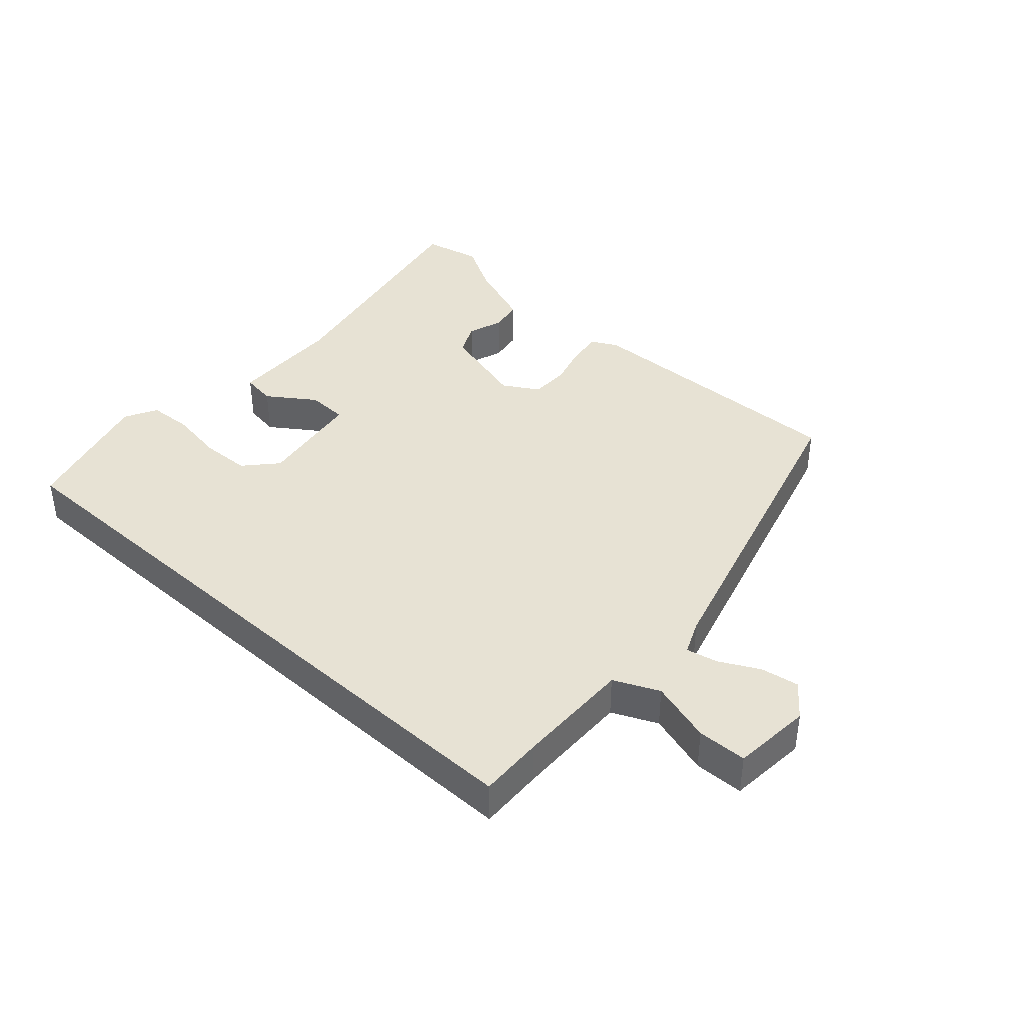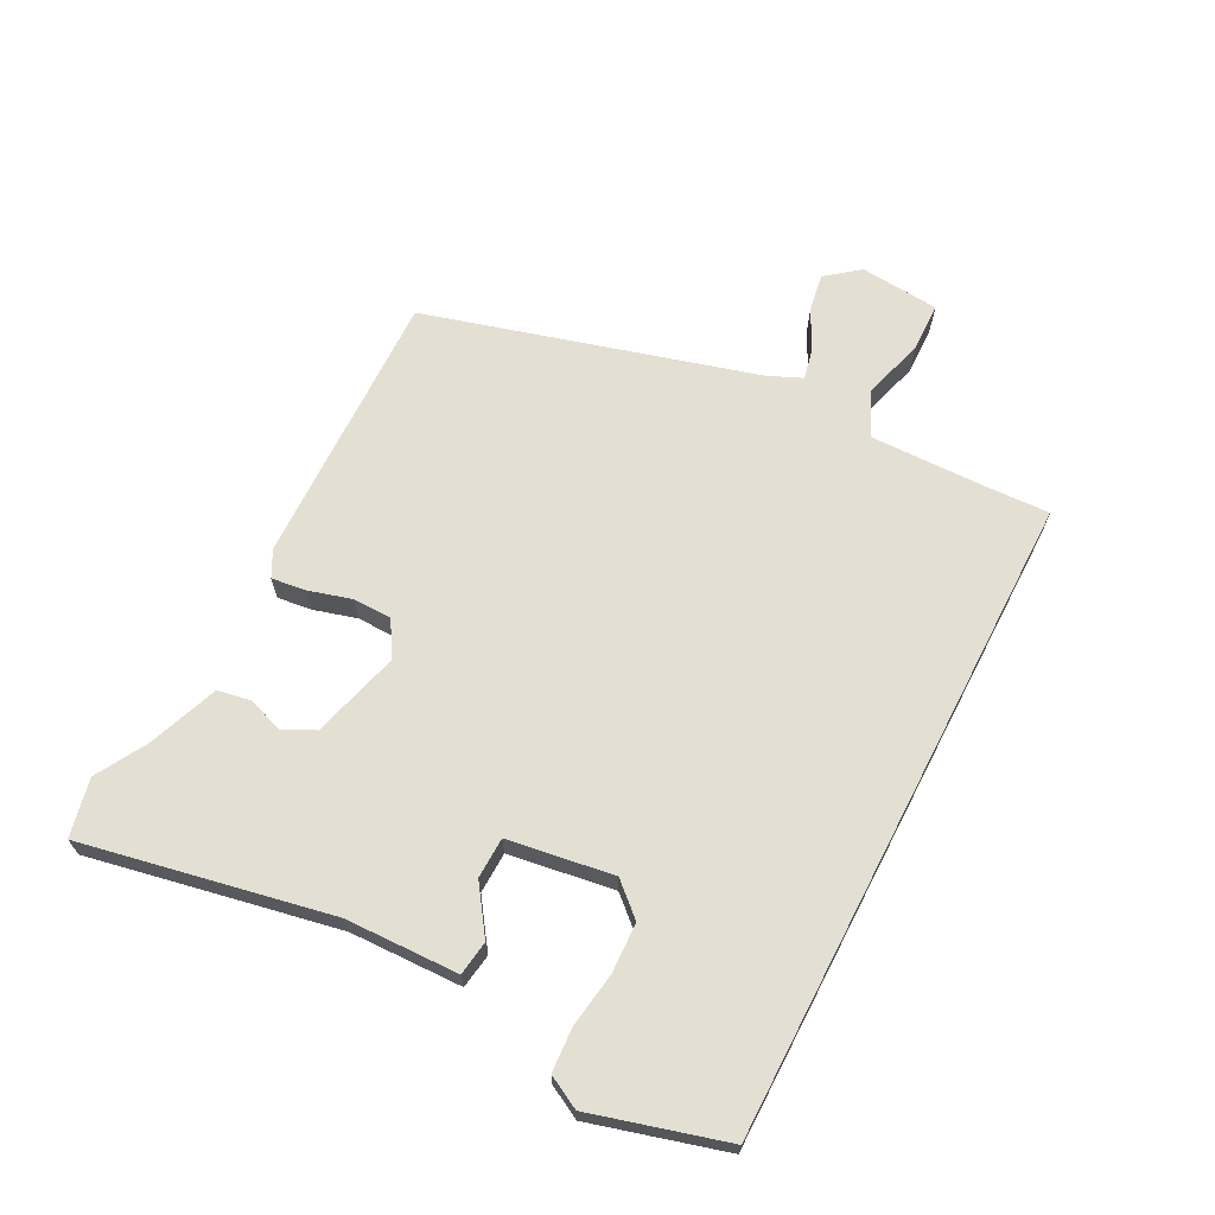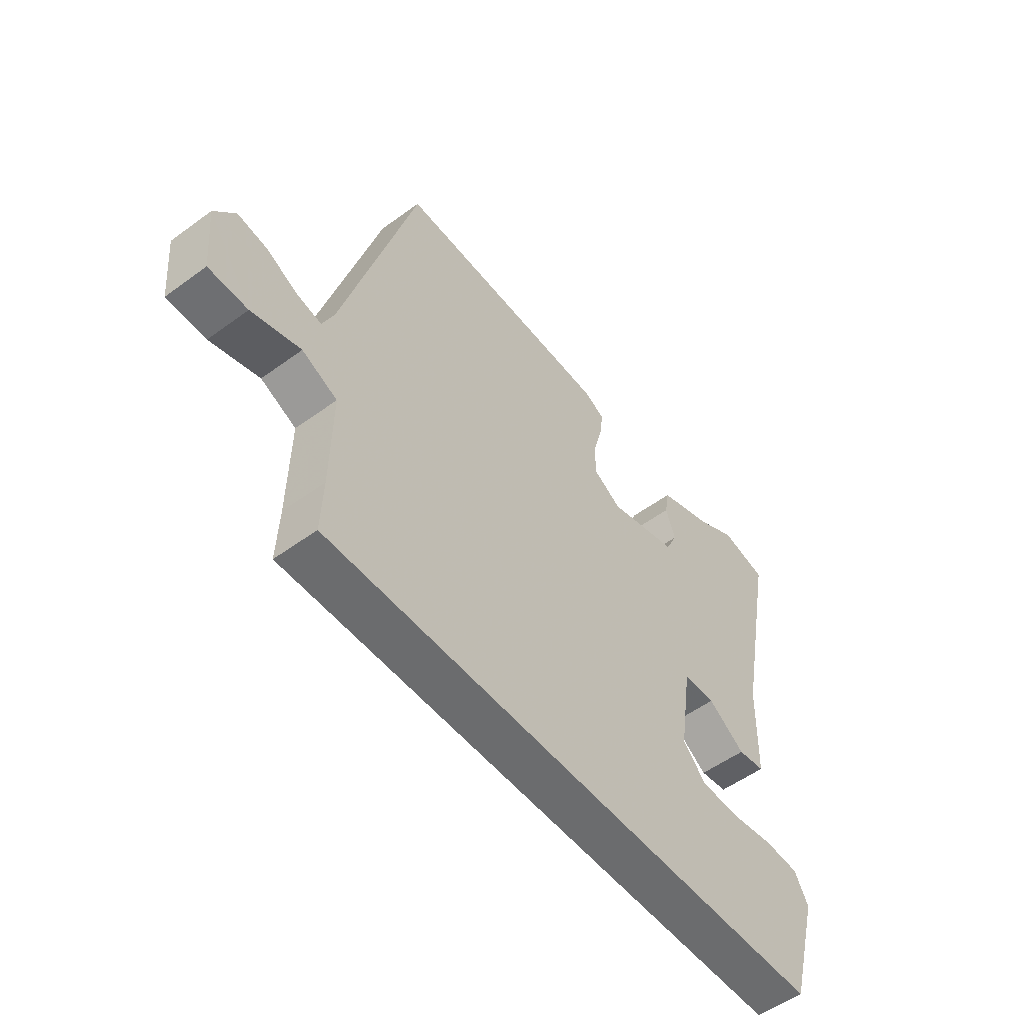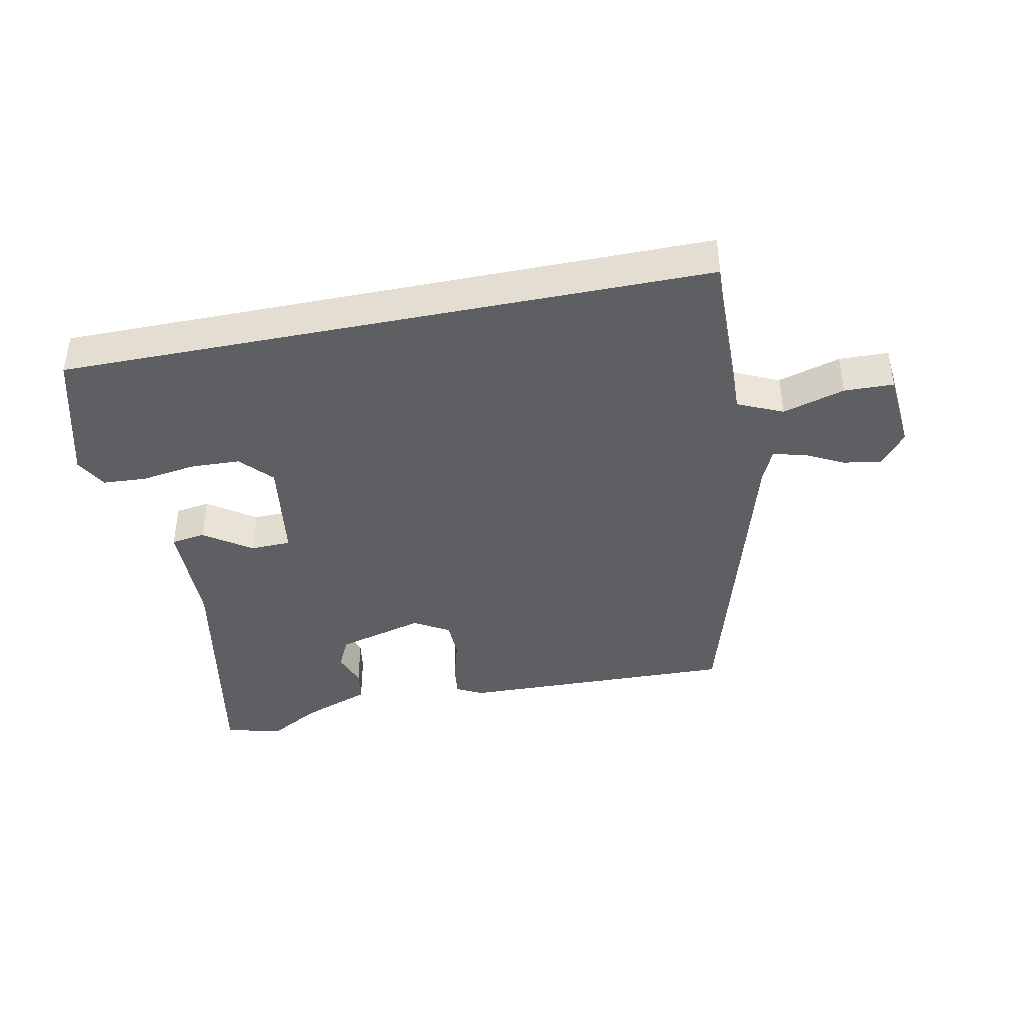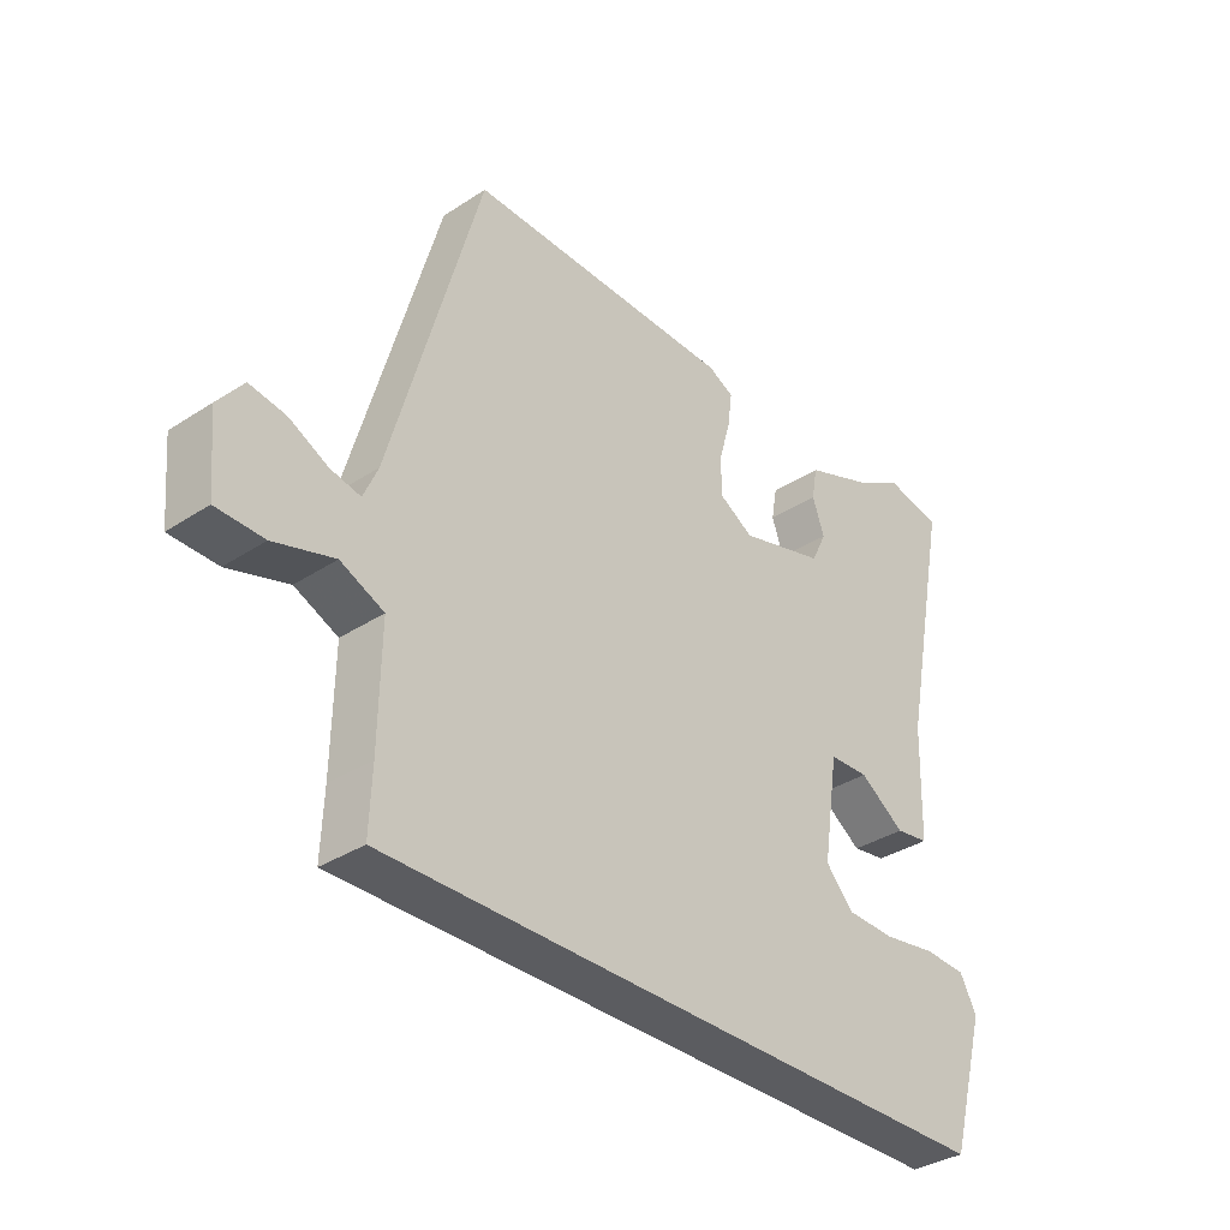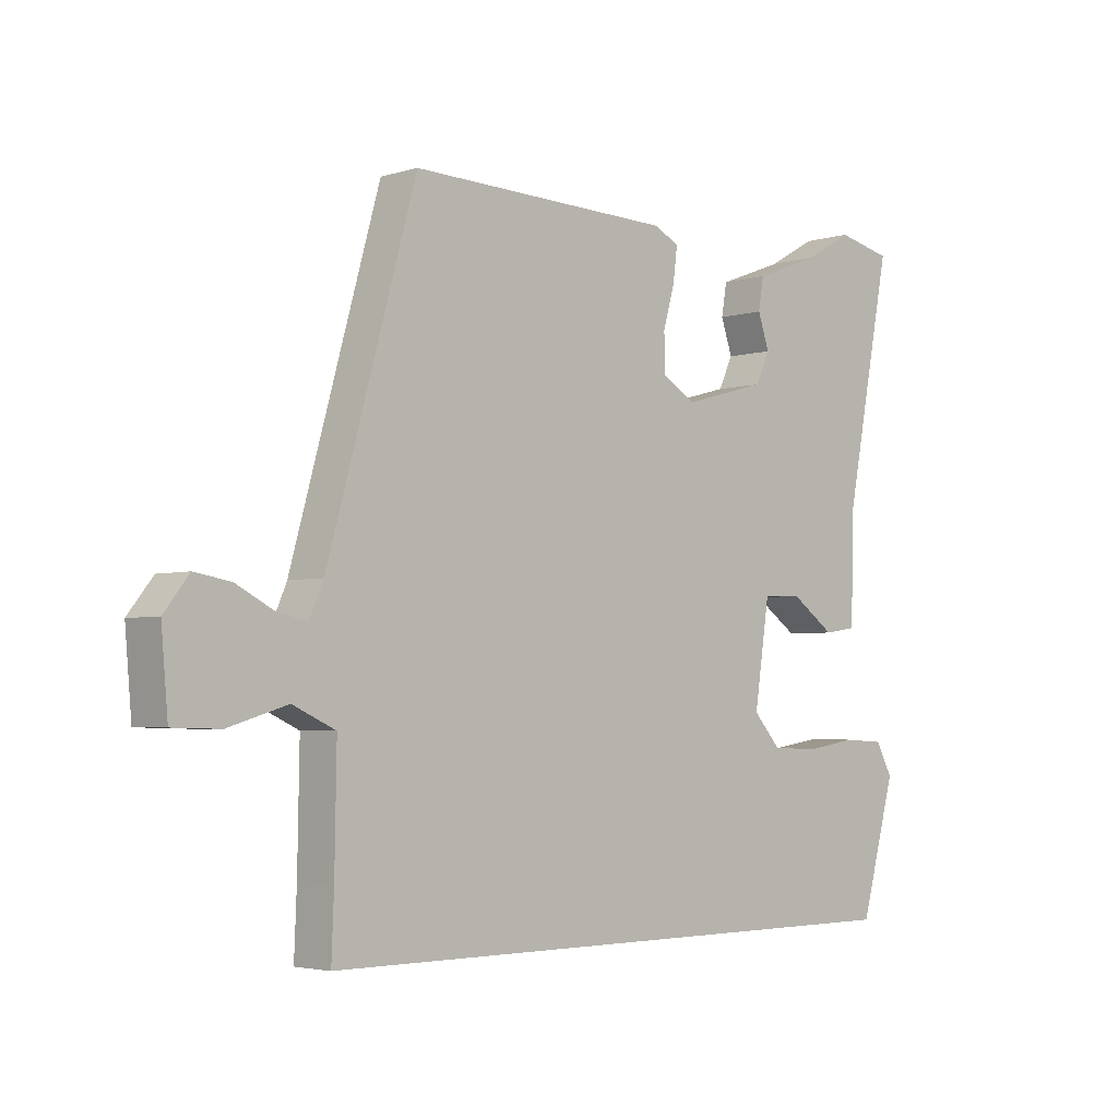
<metadata>
{"format":"obj","ext":"obj","renderer":"f3d","projection":"perspective","resolution":1024,"background":"white","views":[{"elev":39.9,"azim":-137.9,"up":"+Y"},{"elev":66.7,"azim":117.4,"up":"+Y"},{"elev":-53.6,"azim":-52.0,"up":"+Z"},{"elev":-40.7,"azim":-168.5,"up":"+Y"},{"elev":-34.6,"azim":-48.7,"up":"+Z"},{"elev":-3.6,"azim":-44.8,"up":"+Z"}]}
</metadata>
<code>
v -0.531 0.07 -0.5
v -0.527 0.07 -0.4
v -0.524 0.07 -0.218
v -0.594 0.07 -0.186
v -0.691 0.07 -0.215
v -0.768 0.07 -0.213
v -0.779 0.07 -0.089
v -0.738 0.07 -0.037
v -0.679 0.07 -0.047
v -0.617 0.07 -0.079
v -0.568 0.07 -0.09
v -0.545 0.07 -0.037
v -0.4 0.07 0.478
v 0.035 0.07 0.467
v 0.076 0.07 0.446
v 0.069 0.07 0.392
v 0.05 0.07 0.325
v 0.051 0.07 0.264
v 0.106 0.07 0.231
v 0.244 0.07 0.269
v 0.268 0.07 0.319
v 0.249 0.07 0.374
v 0.258 0.07 0.426
v 0.367 0.07 0.467
v 0.446 0.07 0.512
v 0.537 0.07 0.492
v 0.46 0.07 0.105
v 0.455 0.07 -0.072
v 0.401 0.07 -0.08
v 0.328 0.07 -0.029
v 0.264 0.07 -0.031
v 0.239 0.07 -0.196
v 0.284 0.07 -0.246
v 0.362 0.07 -0.249
v 0.448 0.07 -0.236
v 0.516 0.07 -0.24
v 0.543 0.07 -0.291
v 0.484 0.07 -0.5
v -0.531 0 -0.5
v -0.527 0 -0.4
v -0.524 0 -0.218
v -0.594 0 -0.186
v -0.691 0 -0.215
v -0.768 0 -0.213
v -0.779 0 -0.089
v -0.738 0 -0.037
v -0.679 0 -0.047
v -0.617 0 -0.079
v -0.568 0 -0.09
v -0.545 0 -0.037
v -0.4 0 0.478
v 0.035 0 0.467
v 0.076 0 0.446
v 0.069 0 0.392
v 0.05 0 0.325
v 0.051 0 0.264
v 0.106 0 0.231
v 0.244 0 0.269
v 0.268 0 0.319
v 0.249 0 0.374
v 0.258 0 0.426
v 0.367 0 0.467
v 0.446 0 0.512
v 0.537 0 0.492
v 0.46 0 0.105
v 0.455 0 -0.072
v 0.401 0 -0.08
v 0.328 0 -0.029
v 0.264 0 -0.031
v 0.239 0 -0.196
v 0.284 0 -0.246
v 0.362 0 -0.249
v 0.448 0 -0.236
v 0.516 0 -0.24
v 0.543 0 -0.291
v 0.484 0 -0.5
f 37 38 1 2
f 34 35 36 37
f 33 34 37 2
f 32 33 2 3
f 31 32 3 4
f 27 28 29 30
f 27 30 31
f 24 25 26 27
f 21 22 23 24
f 20 21 24 27
f 19 20 27 31
f 14 15 16 17
f 12 13 14 17
f 11 12 17 18
f 7 8 9 10
f 7 10 11
f 4 5 6 7
f 4 7 11
f 18 19 31
f 4 11 18 31
f 40 39 76 75
f 75 74 73 72
f 40 75 72 71
f 41 40 71 70
f 42 41 70 69
f 68 67 66 65
f 69 68 65
f 65 64 63 62
f 62 61 60 59
f 65 62 59 58
f 69 65 58 57
f 55 54 53 52
f 55 52 51 50
f 56 55 50 49
f 48 47 46 45
f 49 48 45
f 45 44 43 42
f 49 45 42
f 69 57 56
f 69 56 49 42
f 1 39 40 2
f 2 40 41 3
f 3 41 42 4
f 4 42 43 5
f 5 43 44 6
f 6 44 45 7
f 7 45 46 8
f 8 46 47 9
f 9 47 48 10
f 10 48 49 11
f 11 49 50 12
f 12 50 51 13
f 13 51 52 14
f 14 52 53 15
f 15 53 54 16
f 16 54 55 17
f 17 55 56 18
f 18 56 57 19
f 19 57 58 20
f 20 58 59 21
f 21 59 60 22
f 22 60 61 23
f 23 61 62 24
f 24 62 63 25
f 25 63 64 26
f 26 64 65 27
f 27 65 66 28
f 28 66 67 29
f 29 67 68 30
f 30 68 69 31
f 31 69 70 32
f 32 70 71 33
f 33 71 72 34
f 34 72 73 35
f 35 73 74 36
f 36 74 75 37
f 37 75 76 38
f 38 76 39 1

</code>
